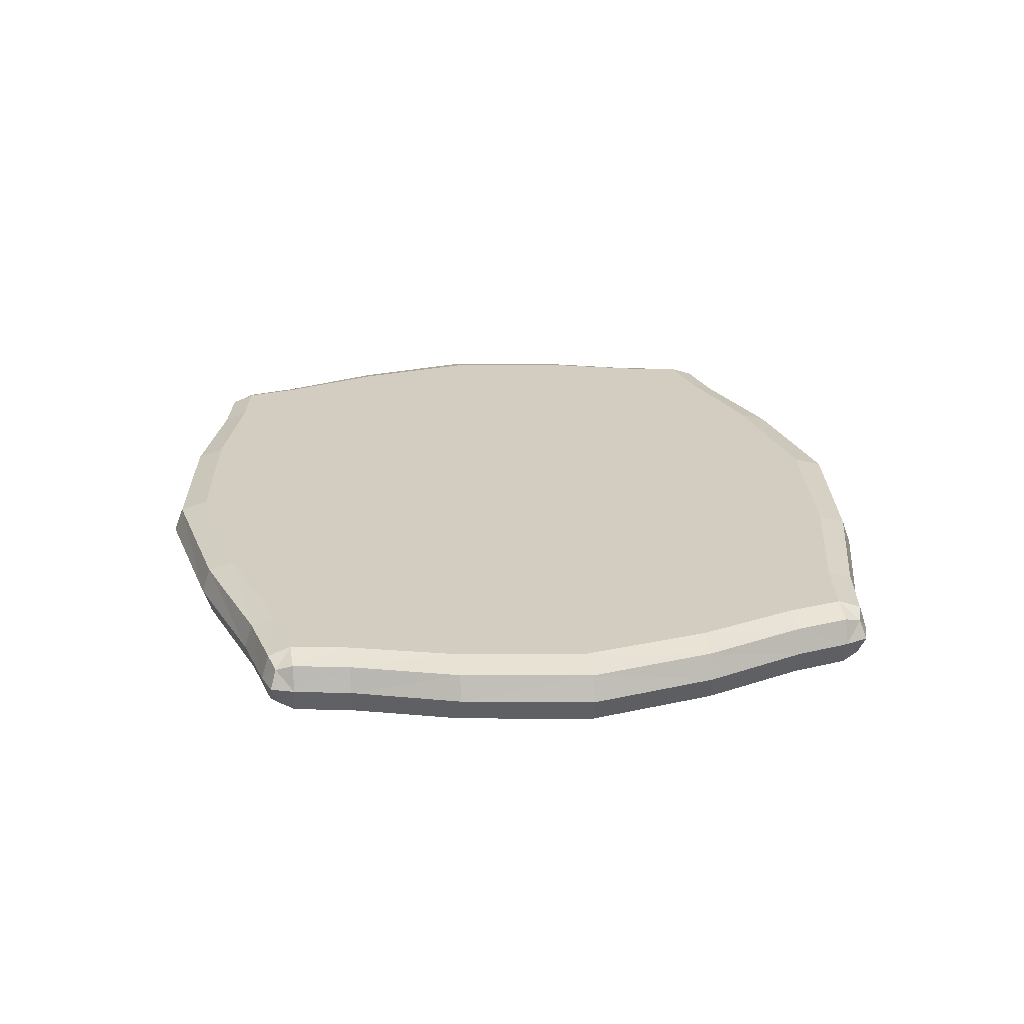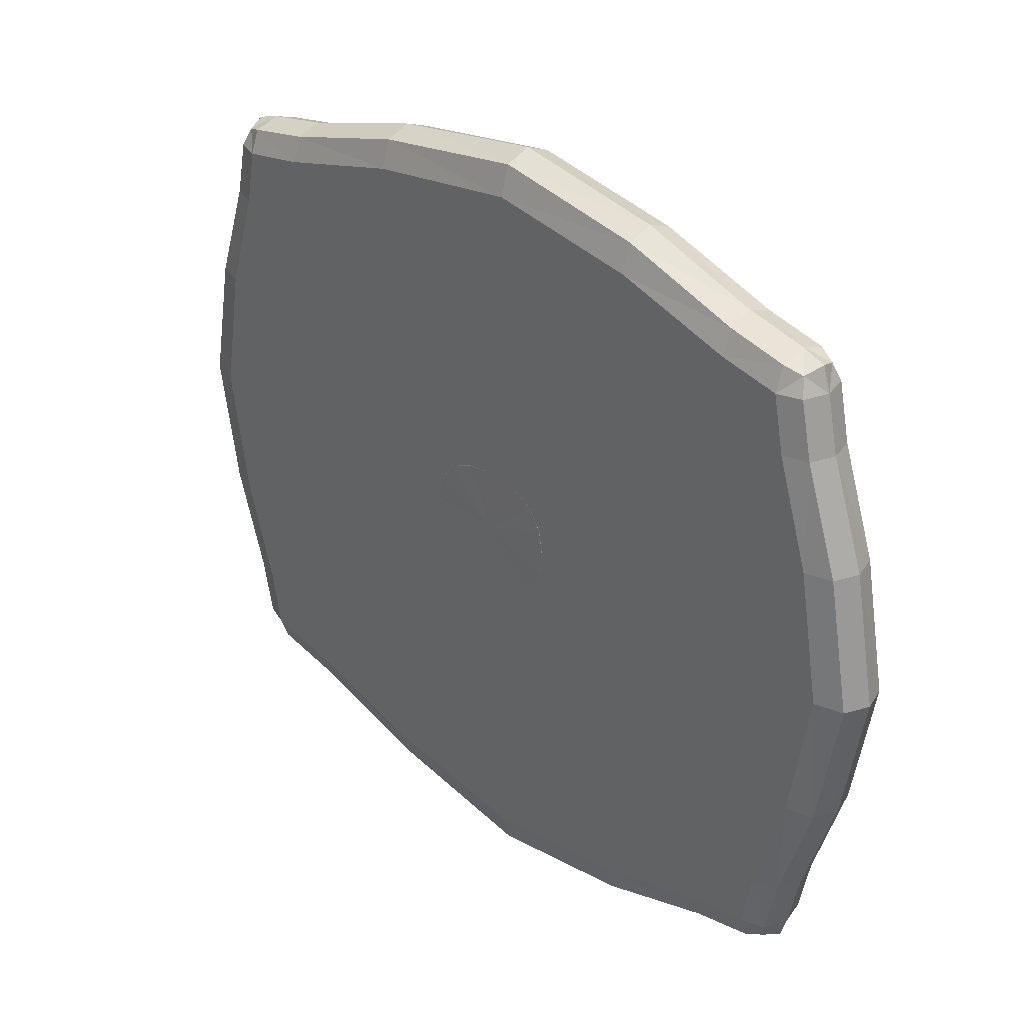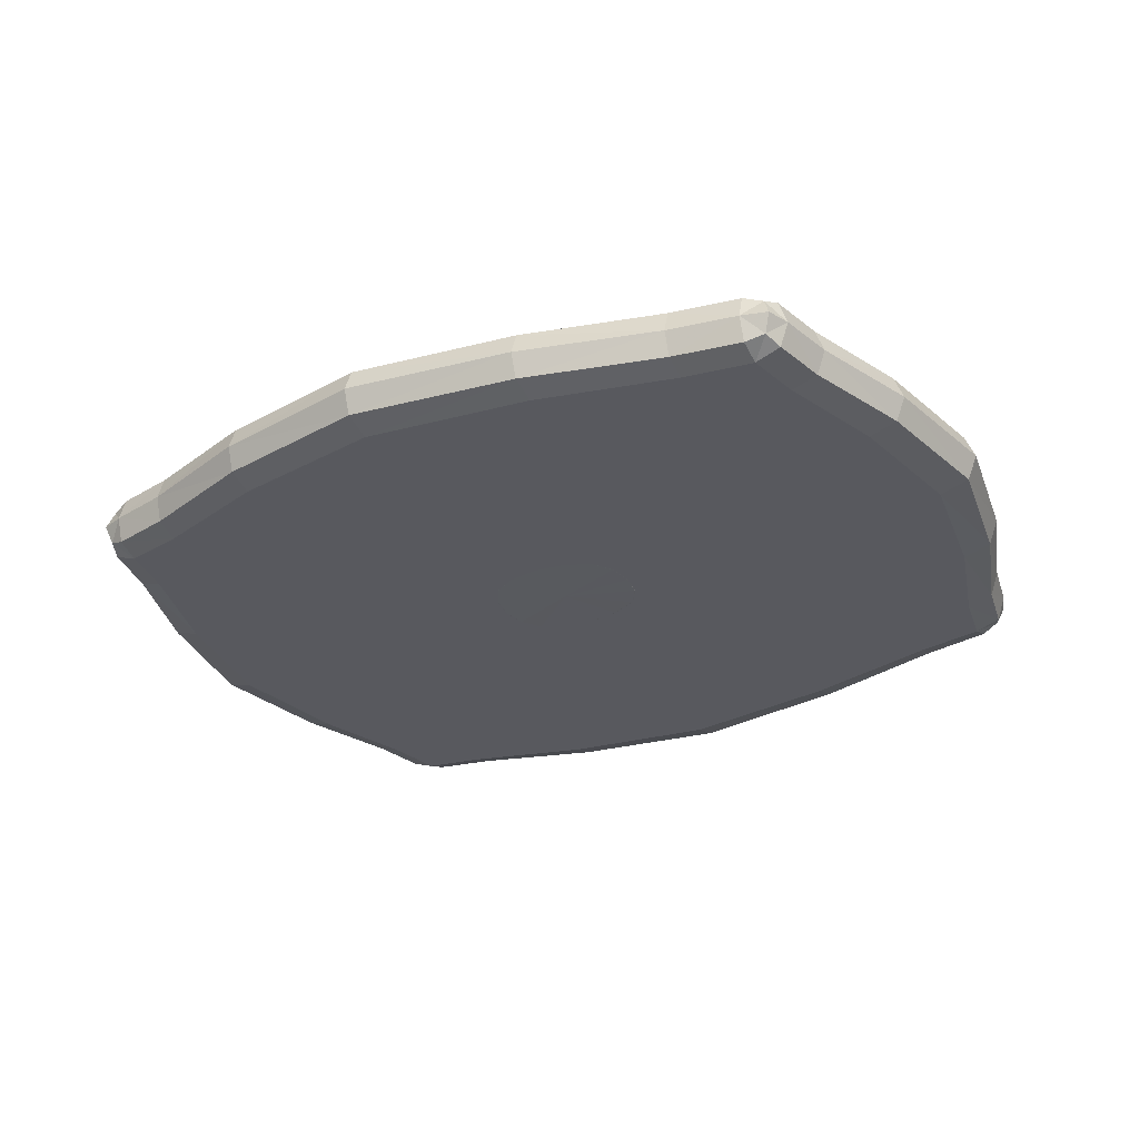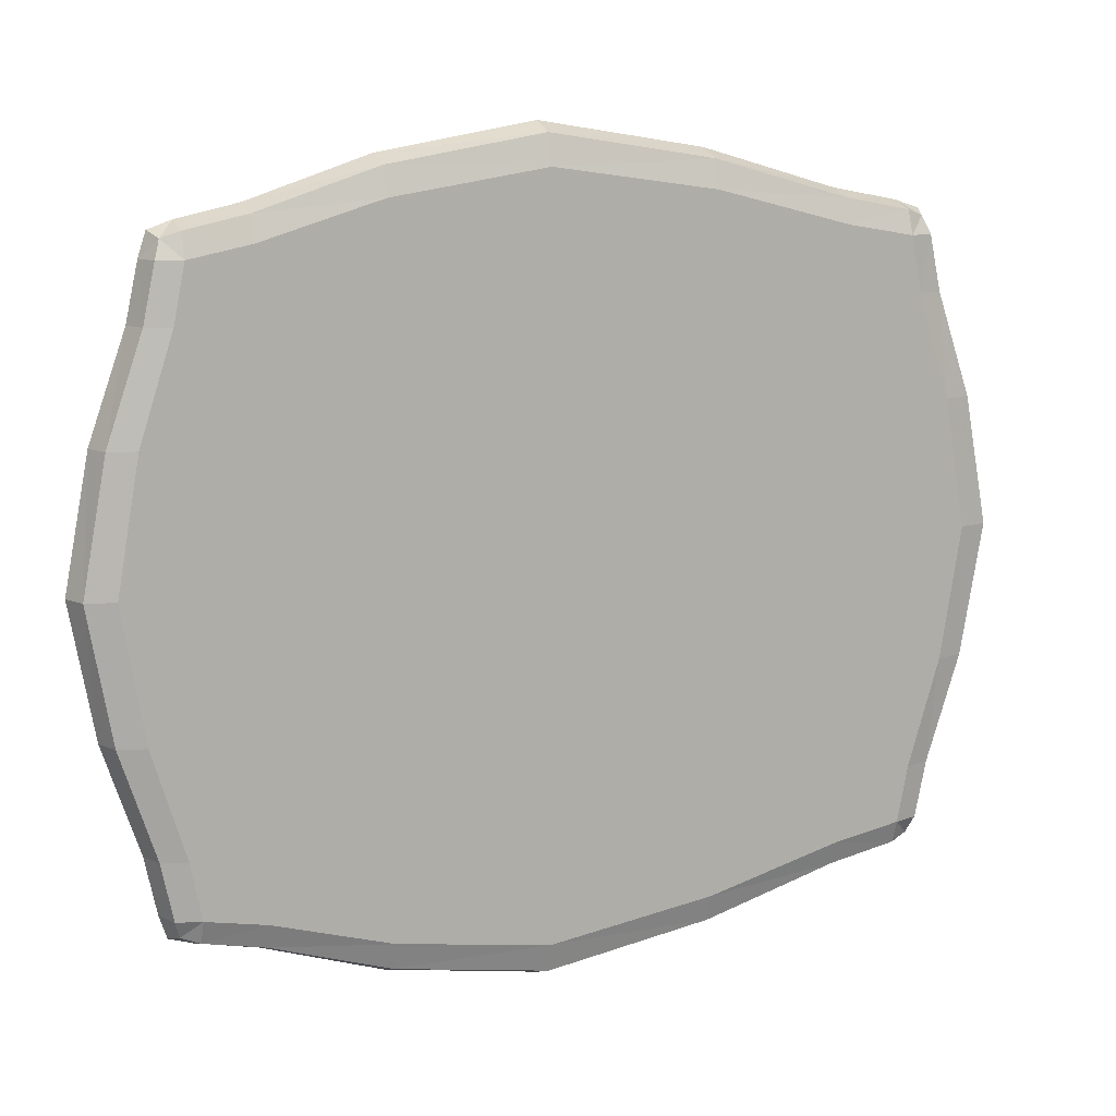
<metadata>
{"format":"obj","ext":"obj","renderer":"f3d","projection":"perspective","resolution":1024,"background":"white","views":[{"elev":24.6,"azim":-100.0,"up":"+Y"},{"elev":31.3,"azim":46.7,"up":"+Z"},{"elev":-30.4,"azim":-150.8,"up":"+Y"},{"elev":11.2,"azim":155.3,"up":"+Z"}]}
</metadata>
<code>
g 84_2
v -0.2075 -0.01013 0.17
v 0.2082 -0.01013 0.17
v -0.2075 0.01025 0.17
v 0.2082 0.01025 0.17
v -0.2075 0.01025 -0.1704
v 0.2082 0.01025 -0.1704
v -0.2075 -0.01013 -0.1704
v 0.2082 -0.01013 -0.1704
v -0.1586 0.01381 0.1806
v -0.1586 0.01381 -0.1808
v -0.1586 -0.01369 -0.1808
v -0.1586 -0.01369 0.1806
v 0.1648 0.01381 0.1806
v 0.1648 0.01381 -0.1808
v 0.1648 -0.01369 -0.1808
v 0.1648 -0.01369 0.1806
v 0.1699 0.0184 0.1346
v -0.1635 0.0184 0.1346
v -0.2177 0.01381 0.1293
v -0.2177 -0.01369 0.1293
v -0.1588 -0.01828 0.1294
v 0.1638 -0.01828 0.1294
v 0.2182 -0.01369 0.1293
v 0.2182 0.01381 0.1293
v 0.1699 0.0184 -0.1354
v -0.1635 0.0184 -0.1354
v -0.2177 0.01381 -0.1301
v -0.2177 -0.01369 -0.1301
v -0.1588 -0.01828 -0.1306
v 0.1638 -0.01828 -0.1306
v 0.2182 -0.01369 -0.1301
v 0.2182 0.01381 -0.1301
v -0.02945 -0.01831 0.02454
v 0.03349 -0.01831 0.02454
v 0.03349 -0.01831 -0.02622
v 0.05041 -0.01828 0.03808
v 0.05041 -0.01828 -0.03969
v -0.04601 -0.01828 -0.03969
v -0.04601 -0.01828 0.03808
v 0.01203 0.0184 -0.1622
v 0.01203 0.0184 0.1612
v 0.01167 0.01381 0.2163
v 0.01167 -0.01369 0.2163
v 0.01066 -0.01828 0.1651
v 0.004618 -0.01828 0.05182
v 0.004618 -0.01828 -0.05401
v 0.01066 -0.01828 -0.167
v 0.01167 -0.01369 -0.2165
v 0.01167 0.01381 -0.2165
v 0.01384 0.0184 0.001686
v 0.1955 0.0184 0.001408
v 0.251 0.01381 0.001352
v 0.251 -0.01369 0.001352
v 0.1987 -0.01828 0.001128
v 0.06507 -0.01828 -0.000218
v 0.04316 -0.01831 -0.000448
v -0.03924 -0.01831 -0.000448
v -0.06116 -0.01828 -0.000218
v -0.1953 -0.01828 0.001128
v -0.2505 -0.01369 0.001352
v -0.2505 0.01381 0.001352
v -0.1881 0.0184 0.001408
v -0.1969 -0.01369 0.1735
v -0.1969 0.01381 0.1735
v -0.1969 0.01381 -0.1737
v -0.1969 -0.01369 -0.1737
v -0.2112 5.9e-05 0.1735
v 0.2116 5.9e-05 0.1735
v -0.2112 0.01381 0.1601
v 0.2116 0.01381 0.1601
v -0.2112 5.9e-05 -0.1737
v 0.2116 5.9e-05 -0.1737
v -0.2112 -0.01369 -0.161
v 0.2116 -0.01369 -0.161
v -0.08147 0.01381 0.202
v -0.08147 0.01381 -0.2023
v -0.1586 0.0184 0.1667
v -0.08147 -0.01369 -0.2023
v -0.1586 5.9e-05 -0.1852
v -0.08147 -0.01369 0.202
v -0.1586 -0.01828 -0.1676
v -0.1586 5.9e-05 0.1852
v 0.1986 0.01381 0.1735
v 0.1986 0.01381 -0.1737
v 0.1648 0.0184 0.1667
v 0.1986 -0.01369 -0.1737
v 0.1648 5.9e-05 -0.1852
v 0.1986 -0.01369 0.1735
v 0.1648 -0.01828 -0.1676
v 0.1648 5.9e-05 0.1852
v 0.1853 0.0184 0.0752
v -0.1783 0.0184 0.0752
v 0.1012 0.0184 0.1505
v -0.2374 0.01381 0.07223
v -0.2031 0.0184 0.1293
v -0.2112 -0.01369 0.1601
v -0.2226 5.9e-05 0.1293
v -0.1586 -0.01828 0.1667
v -0.2031 -0.01828 0.1293
v 0.1648 -0.01828 0.1667
v -0.07312 -0.01828 0.1542
v 0.2116 -0.01369 0.1601
v 0.2048 -0.01828 0.1293
v 0.2379 0.01381 0.07223
v 0.2226 5.9e-05 0.1293
v 0.2048 0.0184 0.1293
v 0.1648 0.0184 -0.1676
v -0.1586 0.0184 -0.1676
v 0.1012 0.0184 -0.1515
v -0.2112 0.01381 -0.161
v -0.2031 0.0184 -0.1301
v -0.2374 -0.01369 -0.07102
v -0.2226 5.9e-05 -0.1301
v -0.1851 -0.01828 -0.06397
v -0.2031 -0.01828 -0.1301
v 0.1883 -0.01828 -0.06397
v -0.07312 -0.01828 -0.156
v 0.2379 -0.01369 -0.07102
v 0.2048 -0.01828 -0.1301
v 0.2116 0.01381 -0.161
v 0.2226 5.9e-05 -0.1301
v 0.2048 0.0184 -0.1301
v -0.09462 -0.01828 0.0778
v 0.1 -0.01828 0.0778
v -0.01443 -0.01831 0.03124
v -0.09462 -0.01828 -0.07918
v -0.03719 -0.01831 -0.01444
v 0.1 -0.01828 -0.07918
v 0.0409 -0.01831 -0.01444
v -0.02938 -0.0184 0.02448
v 0.03369 -0.01828 0.0247
v 0.03369 -0.01828 -0.02638
v 0.06167 -0.01828 0.02078
v -0.02964 -0.01828 -0.02638
v 0.03023 -0.01828 -0.05045
v -0.02964 -0.01828 0.0247
v -0.05796 -0.01828 -0.02166
v -0.02298 -0.01828 0.0484
v -0.084 0.0184 -0.1515
v -0.084 0.0184 0.1505
v 0.01312 0.0184 -0.08854
v 0.09813 0.01381 0.202
v 0.01167 0.0184 0.1997
v 0.09813 -0.01369 0.202
v 0.01167 5.9e-05 0.2218
v 0.08843 -0.01828 0.1542
v 0.01167 -0.01828 0.1997
v 0.03023 -0.01828 0.0484
v 0.007642 -0.01828 0.1057
v 0.0036 -0.01828 0.03366
v -0.02298 -0.01828 -0.05045
v 0.0036 -0.01828 -0.03585
v 0.08843 -0.01828 -0.156
v 0.007642 -0.01828 -0.1079
v 0.09813 -0.01369 -0.2023
v 0.01167 -0.01828 -0.2008
v 0.09813 0.01381 -0.2023
v 0.01167 5.9e-05 -0.2218
v 0.01167 0.0184 -0.2008
v 0.01312 0.0184 0.09006
v 0.1853 0.0184 -0.07394
v 0.1164 0.0184 0.001575
v 0.2379 0.01381 -0.07102
v 0.2356 0.0184 0.001352
v 0.2379 -0.01369 0.07223
v 0.2561 5.9e-05 0.001352
v 0.1883 -0.01828 0.06489
v 0.2356 -0.01828 0.001352
v 0.06167 -0.01828 -0.02166
v 0.1294 -0.01828 0.000455
v 0.0409 -0.01831 0.01326
v 0.04341 -0.01828 -0.000445
v 0.04307 -0.0184 -0.000449
v -0.03719 -0.01831 0.01326
v -0.05796 -0.01828 0.02078
v -0.0395 -0.01828 -0.000445
v -0.1851 -0.01828 0.06489
v -0.1255 -0.01828 0.000455
v -0.2374 -0.01369 0.07223
v -0.2336 -0.01828 0.001352
v -0.2374 0.01381 -0.07102
v -0.2561 5.9e-05 0.001352
v -0.1783 0.0184 -0.07394
v -0.2336 0.0184 0.001352
v -0.09664 0.0184 0.001575
v -0.1969 5.9e-05 0.1779
v -0.1969 0.0184 0.1601
v -0.1969 5.9e-05 -0.1779
v -0.1969 -0.01828 0.1601
v 0.2159 5.9e-05 0.1601
v -0.2159 5.9e-05 0.1601
v 0.09813 0.0184 0.1865
v 0.09813 5.9e-05 -0.2072
v 0.09813 -0.01828 0.1865
v 0.09813 5.9e-05 0.2072
v 0.1986 0.0184 0.1601
v 0.1986 5.9e-05 -0.1779
v 0.1986 -0.01828 0.1601
v 0.1986 5.9e-05 0.1779
v 0.1103 0.0184 -0.0827
v -0.2214 0.0184 -0.07102
v -0.2427 5.9e-05 -0.07102
v -0.2214 -0.01828 -0.07102
v 0.2232 -0.01828 -0.07102
v 0.2427 5.9e-05 -0.07102
v 0.2232 0.0184 -0.07102
v 0.09813 0.0184 -0.1875
v -0.1969 0.0184 -0.161
v -0.2159 5.9e-05 -0.161
v -0.1969 -0.01828 -0.161
v 0.09813 -0.01828 -0.1875
v 0.1986 -0.01828 -0.161
v 0.2159 5.9e-05 -0.161
v 0.1986 0.0184 -0.161
v 0.05935 -0.01828 0.09875
v -0.1189 -0.01828 -0.04283
v 0.05935 -0.01828 -0.1008
v 0.1226 -0.01828 -0.04283
v 0.04082 -0.0184 -0.01442
v 0.04114 -0.01828 -0.01453
v 0.02042 -0.01828 -0.03349
v -0.03743 -0.01828 -0.01453
v 0.02042 -0.01828 0.03144
v -0.09158 0.0184 -0.0827
v -0.08147 0.0184 0.1865
v -0.08147 5.9e-05 0.2072
v -0.08147 -0.01828 0.1865
v -0.04806 -0.01828 0.09875
v -0.01453 -0.01828 0.03144
v -0.01453 -0.01828 -0.03349
v -0.04806 -0.01828 -0.1008
v -0.08147 -0.01828 -0.1875
v -0.08147 5.9e-05 -0.2072
v -0.08147 0.0184 -0.1875
v 0.1103 0.0184 0.08412
v 0.2232 0.0184 0.07223
v 0.2427 5.9e-05 0.07223
v 0.2232 -0.01828 0.07223
v 0.1226 -0.01828 0.04285
v 0.04114 -0.01828 0.01335
v 0.04082 -0.0184 0.01323
v -0.03711 -0.0184 0.01323
v -0.03743 -0.01828 0.01335
v -0.1189 -0.01828 0.04285
v -0.2214 -0.01828 0.07223
v -0.2427 5.9e-05 0.07223
v -0.2214 0.0184 0.07223
v -0.09158 0.0184 0.08412
v 0.00239 -0.01832 -0.000835
f 67 1 186
f 186 1 63
f 63 1 189
f 189 1 96
f 96 1 191
f 191 1 67
f 186 3 67
f 67 3 191
f 63 12 186
f 186 12 82
f 82 9 186
f 186 9 64
f 64 3 186
f 12 63 98
f 98 63 189
f 99 21 189
f 189 21 98
f 96 99 189
f 20 99 96
f 191 20 96
f 191 3 69
f 69 19 191
f 191 19 97
f 97 20 191
f 69 3 187
f 187 3 64
f 12 80 82
f 80 12 227
f 227 12 98
f 82 80 226
f 9 82 75
f 75 82 226
f 9 77 64
f 77 9 225
f 225 9 75
f 64 77 187
f 21 101 98
f 98 101 227
f 21 99 177
f 177 99 245
f 99 20 245
f 21 123 101
f 21 177 123
f 245 20 179
f 20 97 179
f 19 69 95
f 95 69 187
f 19 94 97
f 94 19 247
f 247 19 95
f 179 97 246
f 97 94 246
f 77 18 187
f 187 18 95
f 80 43 226
f 43 80 147
f 147 80 227
f 101 44 227
f 227 44 147
f 226 43 145
f 145 42 226
f 226 42 75
f 42 143 75
f 75 143 225
f 18 77 140
f 140 77 225
f 143 41 225
f 225 41 140
f 228 44 101
f 101 123 228
f 177 59 244
f 123 177 244
f 245 59 177
f 180 59 245
f 179 180 245
f 123 39 228
f 39 123 175
f 175 123 244
f 60 180 179
f 246 60 179
f 18 92 95
f 95 92 247
f 94 61 246
f 61 94 184
f 184 94 247
f 92 62 247
f 247 62 184
f 182 60 246
f 246 61 182
f 92 18 248
f 248 18 140
f 43 147 144
f 145 43 195
f 195 43 144
f 44 146 147
f 147 146 194
f 144 147 194
f 146 44 215
f 215 44 149
f 149 44 228
f 195 42 145
f 42 142 143
f 142 42 195
f 192 41 143
f 143 142 192
f 41 160 140
f 140 160 248
f 93 41 192
f 41 93 160
f 228 39 138
f 138 149 228
f 114 59 203
f 203 59 180
f 59 114 178
f 244 59 178
f 178 175 244
f 60 112 180
f 180 112 203
f 39 136 138
f 136 39 243
f 243 39 175
f 175 58 243
f 58 175 178
f 112 60 202
f 202 60 182
f 62 92 185
f 185 92 248
f 61 184 181
f 182 61 202
f 202 61 181
f 184 62 201
f 181 184 201
f 201 62 183
f 62 185 183
f 160 50 248
f 248 50 185
f 194 16 144
f 16 90 144
f 144 90 195
f 90 142 195
f 22 100 146
f 146 100 194
f 22 146 124
f 124 146 215
f 100 16 194
f 149 148 215
f 148 36 215
f 215 36 124
f 45 148 149
f 45 149 138
f 142 13 192
f 13 142 90
f 192 13 85
f 85 93 192
f 235 50 160
f 160 93 235
f 17 93 85
f 93 17 235
f 229 45 138
f 138 136 229
f 29 114 115
f 115 114 203
f 29 126 114
f 114 126 216
f 178 114 216
f 112 28 203
f 203 28 115
f 58 178 137
f 137 178 216
f 28 112 113
f 113 112 202
f 136 33 229
f 33 136 174
f 174 136 243
f 243 58 176
f 176 174 243
f 176 58 222
f 222 58 137
f 181 113 202
f 185 50 224
f 183 185 224
f 201 27 181
f 27 113 181
f 183 111 201
f 111 27 201
f 26 111 183
f 224 26 183
f 141 50 200
f 200 50 162
f 224 50 141
f 162 50 235
f 16 100 88
f 90 16 199
f 199 16 88
f 199 13 90
f 100 22 198
f 198 22 103
f 22 167 103
f 22 124 167
f 88 100 198
f 167 124 239
f 36 133 124
f 124 133 239
f 148 45 223
f 36 148 131
f 131 148 223
f 133 36 240
f 240 36 131
f 223 45 150
f 150 45 229
f 13 83 85
f 83 13 199
f 196 17 85
f 85 83 196
f 235 17 91
f 91 162 235
f 106 17 196
f 17 106 91
f 229 33 125
f 125 150 229
f 81 29 210
f 210 29 115
f 29 117 126
f 29 81 117
f 28 73 115
f 115 73 210
f 38 137 126
f 126 137 216
f 231 38 126
f 126 117 231
f 73 28 209
f 209 28 113
f 137 38 222
f 113 27 209
f 33 130 125
f 130 33 242
f 242 33 174
f 174 57 242
f 57 174 176
f 57 176 127
f 127 176 222
f 222 38 134
f 134 127 222
f 141 139 224
f 139 26 224
f 27 111 110
f 209 27 110
f 111 26 208
f 110 111 208
f 208 26 108
f 26 139 108
f 40 141 109
f 109 141 200
f 40 139 141
f 162 161 200
f 161 25 200
f 200 25 109
f 51 161 162
f 51 162 91
f 198 2 88
f 88 2 199
f 199 2 68
f 68 4 199
f 199 4 83
f 103 102 198
f 102 2 198
f 23 102 103
f 103 167 238
f 238 23 103
f 167 54 238
f 239 54 167
f 170 54 239
f 133 170 239
f 55 170 133
f 240 55 133
f 223 34 131
f 34 171 131
f 131 171 240
f 172 55 240
f 171 172 240
f 83 4 196
f 196 4 70
f 70 106 196
f 236 51 91
f 91 106 236
f 24 106 70
f 106 24 236
f 11 81 66
f 66 81 210
f 117 81 232
f 81 11 232
f 73 7 210
f 210 7 66
f 117 47 231
f 232 47 117
f 209 7 73
f 38 151 134
f 151 38 231
f 231 47 154
f 154 151 231
f 110 5 209
f 209 5 71
f 71 7 209
f 134 151 230
f 139 40 234
f 108 139 234
f 208 5 110
f 108 65 208
f 65 5 208
f 10 65 108
f 234 10 108
f 159 40 207
f 207 40 109
f 234 40 159
f 25 107 109
f 109 107 207
f 25 161 122
f 122 161 206
f 161 51 206
f 107 25 214
f 214 25 122
f 206 51 164
f 164 51 236
f 68 2 190
f 190 2 102
f 190 4 68
f 70 4 190
f 102 23 190
f 190 23 105
f 23 165 105
f 165 23 238
f 238 54 168
f 168 165 238
f 168 54 204
f 204 54 116
f 54 170 116
f 116 170 218
f 55 169 170
f 170 169 218
f 169 55 220
f 220 55 172
f 171 34 241
f 56 172 171
f 241 56 171
f 172 56 220
f 190 24 70
f 236 24 104
f 104 164 236
f 105 24 190
f 24 105 104
f 79 11 188
f 188 11 66
f 232 11 78
f 11 79 78
f 66 7 188
f 156 47 232
f 78 156 232
f 188 7 71
f 47 156 153
f 154 47 217
f 217 47 153
f 151 46 230
f 46 151 154
f 46 154 135
f 135 154 217
f 71 5 188
f 188 5 65
f 230 46 152
f 159 76 234
f 76 10 234
f 65 10 188
f 188 10 79
f 10 76 79
f 49 159 157
f 157 159 207
f 49 76 159
f 107 14 207
f 207 14 157
f 14 107 84
f 84 107 214
f 206 32 122
f 32 120 122
f 122 120 214
f 164 163 206
f 163 32 206
f 120 6 214
f 214 6 84
f 52 163 164
f 52 164 104
f 105 165 237
f 104 105 237
f 165 53 237
f 53 165 168
f 53 168 118
f 118 168 204
f 116 119 204
f 119 31 204
f 204 31 118
f 30 119 116
f 30 116 128
f 128 116 218
f 169 128 218
f 37 128 169
f 220 37 169
f 220 56 129
f 129 132 220
f 132 37 220
f 173 56 241
f 129 56 219
f 219 56 173
f 237 52 104
f 79 76 233
f 78 79 233
f 48 156 78
f 233 48 78
f 153 156 211
f 48 155 156
f 156 155 211
f 30 153 89
f 89 153 211
f 30 128 153
f 153 128 217
f 128 37 217
f 217 37 135
f 152 46 221
f 221 46 135
f 37 132 135
f 135 132 221
f 76 49 233
f 158 49 193
f 193 49 157
f 233 49 158
f 14 87 157
f 157 87 193
f 87 14 197
f 197 14 84
f 84 6 197
f 32 163 121
f 120 32 213
f 213 32 121
f 213 6 120
f 121 163 205
f 163 52 205
f 197 6 72
f 72 6 213
f 205 52 166
f 166 52 237
f 237 53 166
f 166 53 205
f 205 53 118
f 31 121 118
f 118 121 205
f 119 30 212
f 31 119 74
f 74 119 212
f 121 31 213
f 213 31 74
f 212 30 89
f 219 35 129
f 35 132 129
f 132 35 221
f 158 48 233
f 155 48 193
f 193 48 158
f 155 15 211
f 211 15 89
f 15 155 87
f 87 155 193
f 15 86 89
f 89 86 212
f 197 15 87
f 72 8 197
f 197 8 86
f 86 15 197
f 74 8 213
f 213 8 72
f 86 8 212
f 212 8 74
f 249 241 34
f 249 173 241
f 249 219 173
f 249 35 219
f 249 221 35
f 249 152 221
f 249 230 152
f 249 134 230
f 249 127 134
f 249 57 127
f 249 242 57
f 249 130 242
f 249 125 130
f 249 150 125
f 249 223 150
f 249 34 223

</code>
